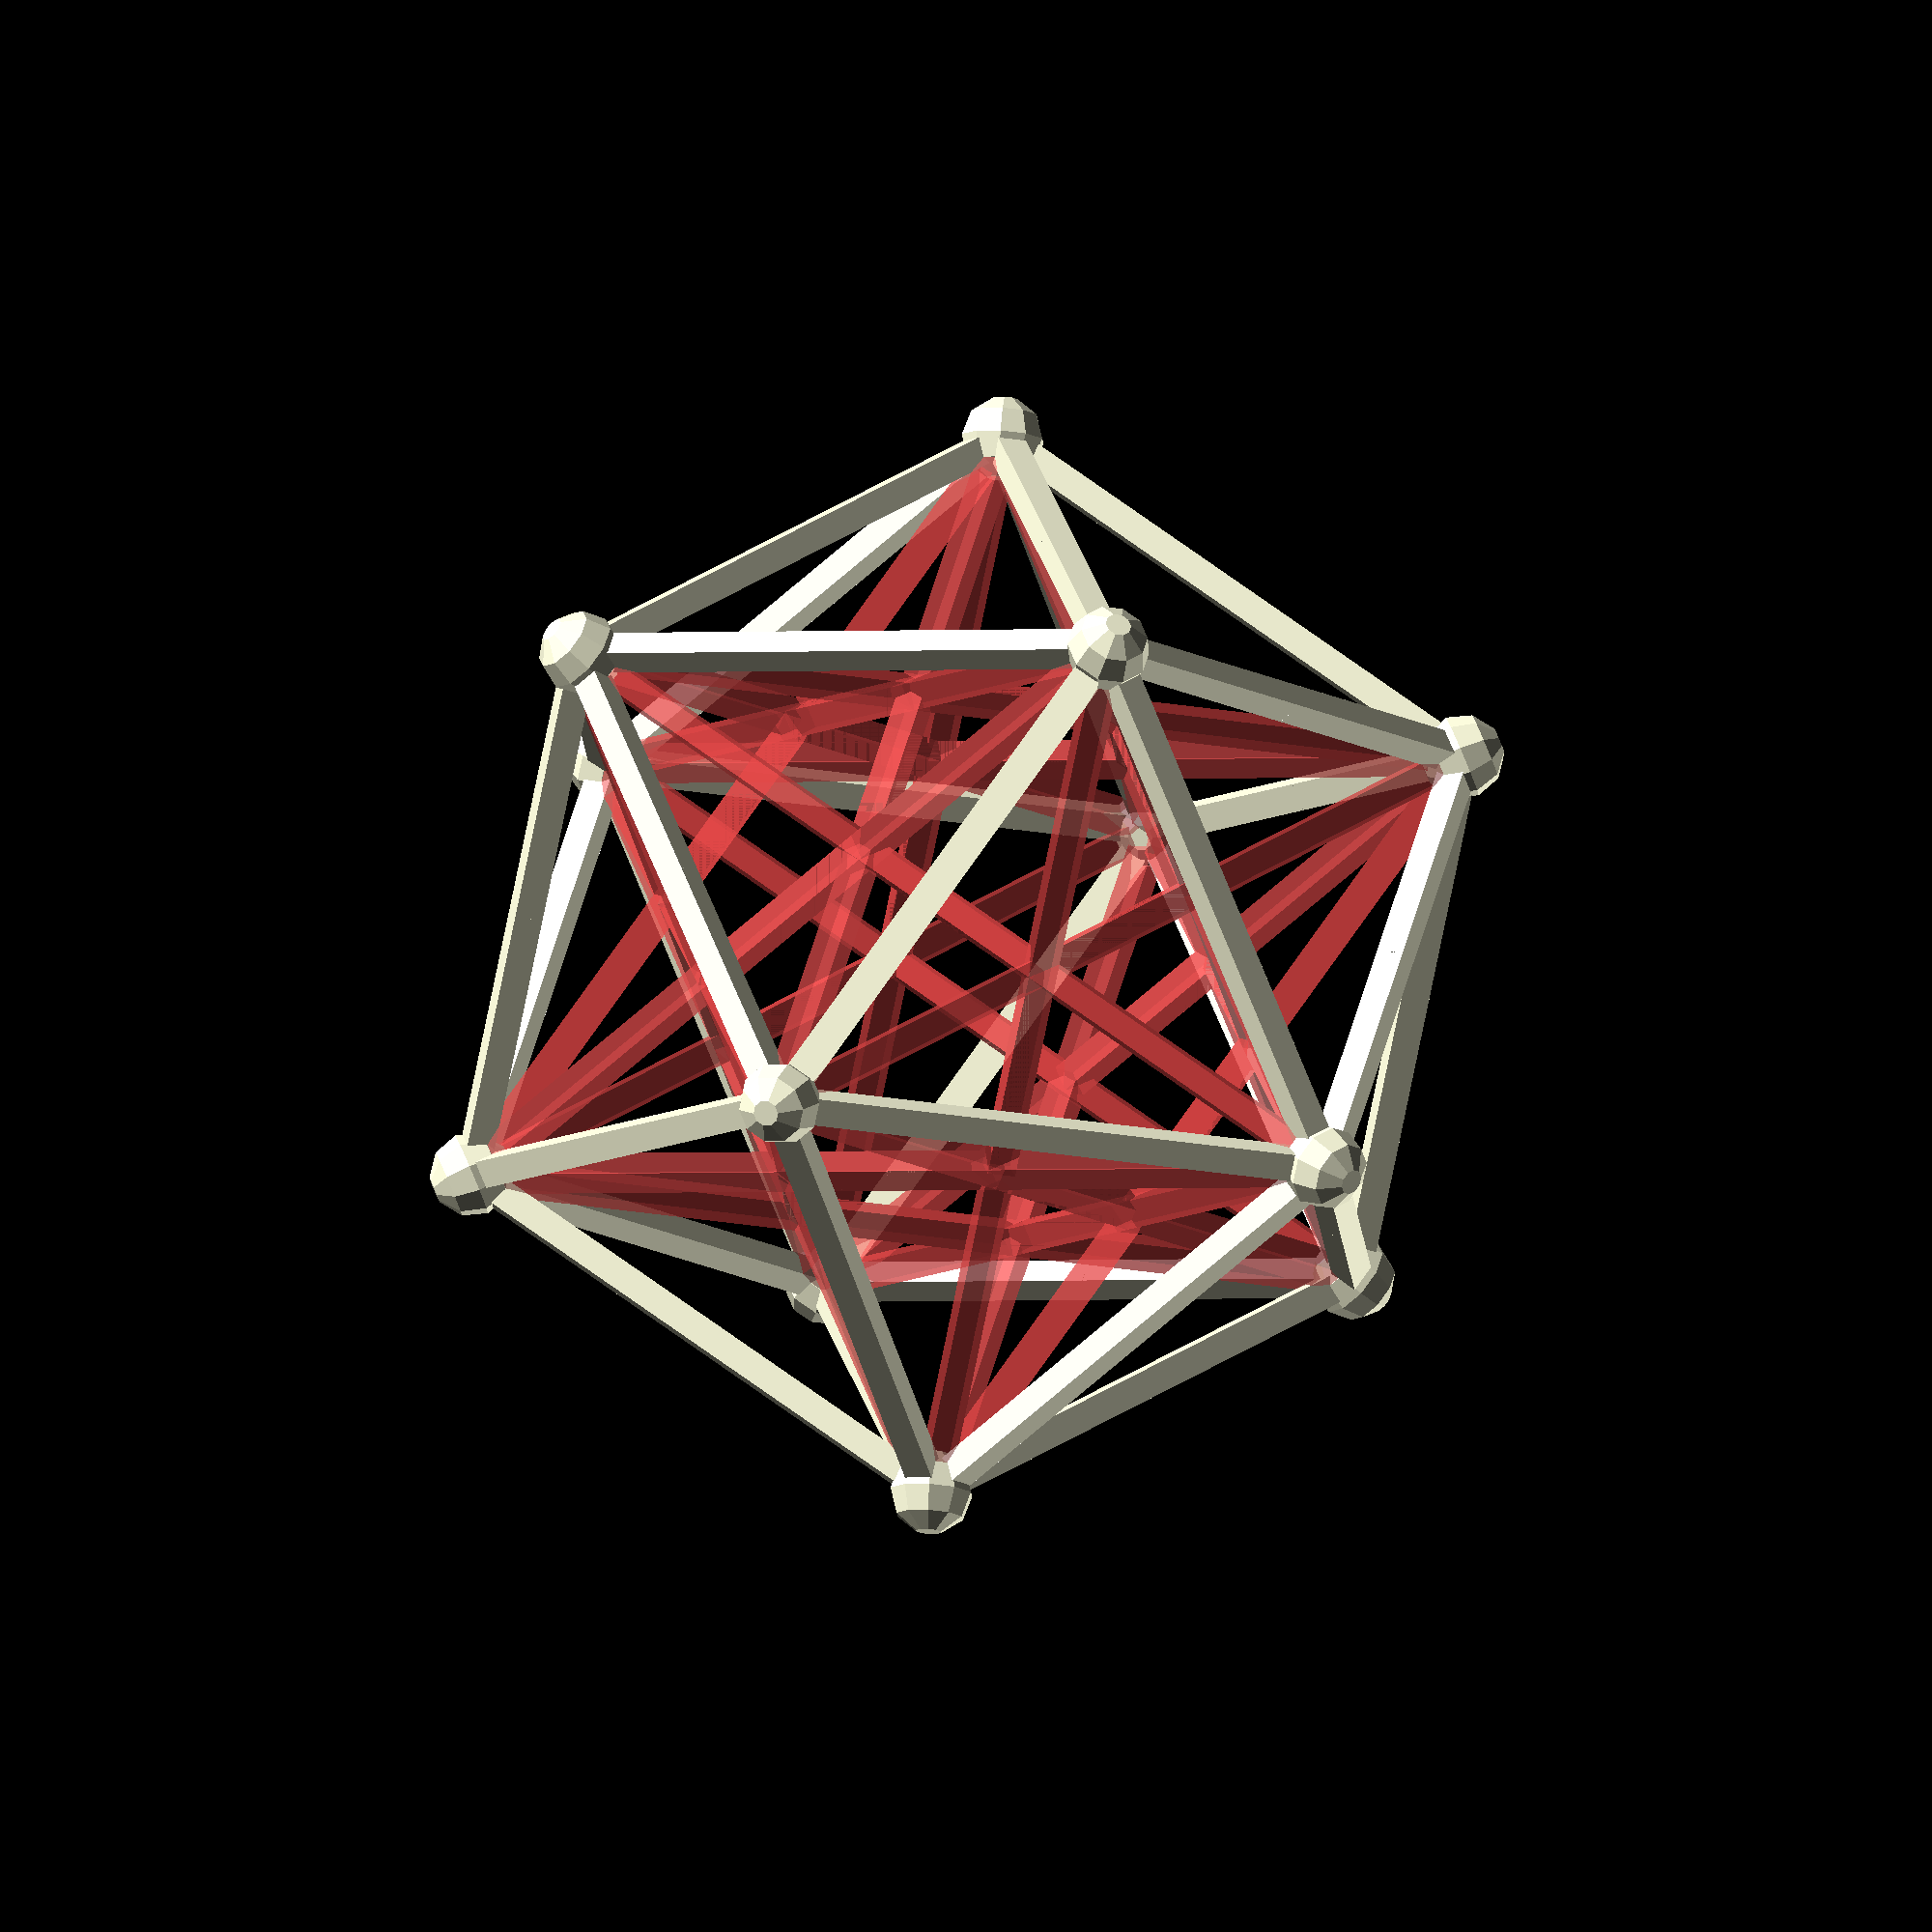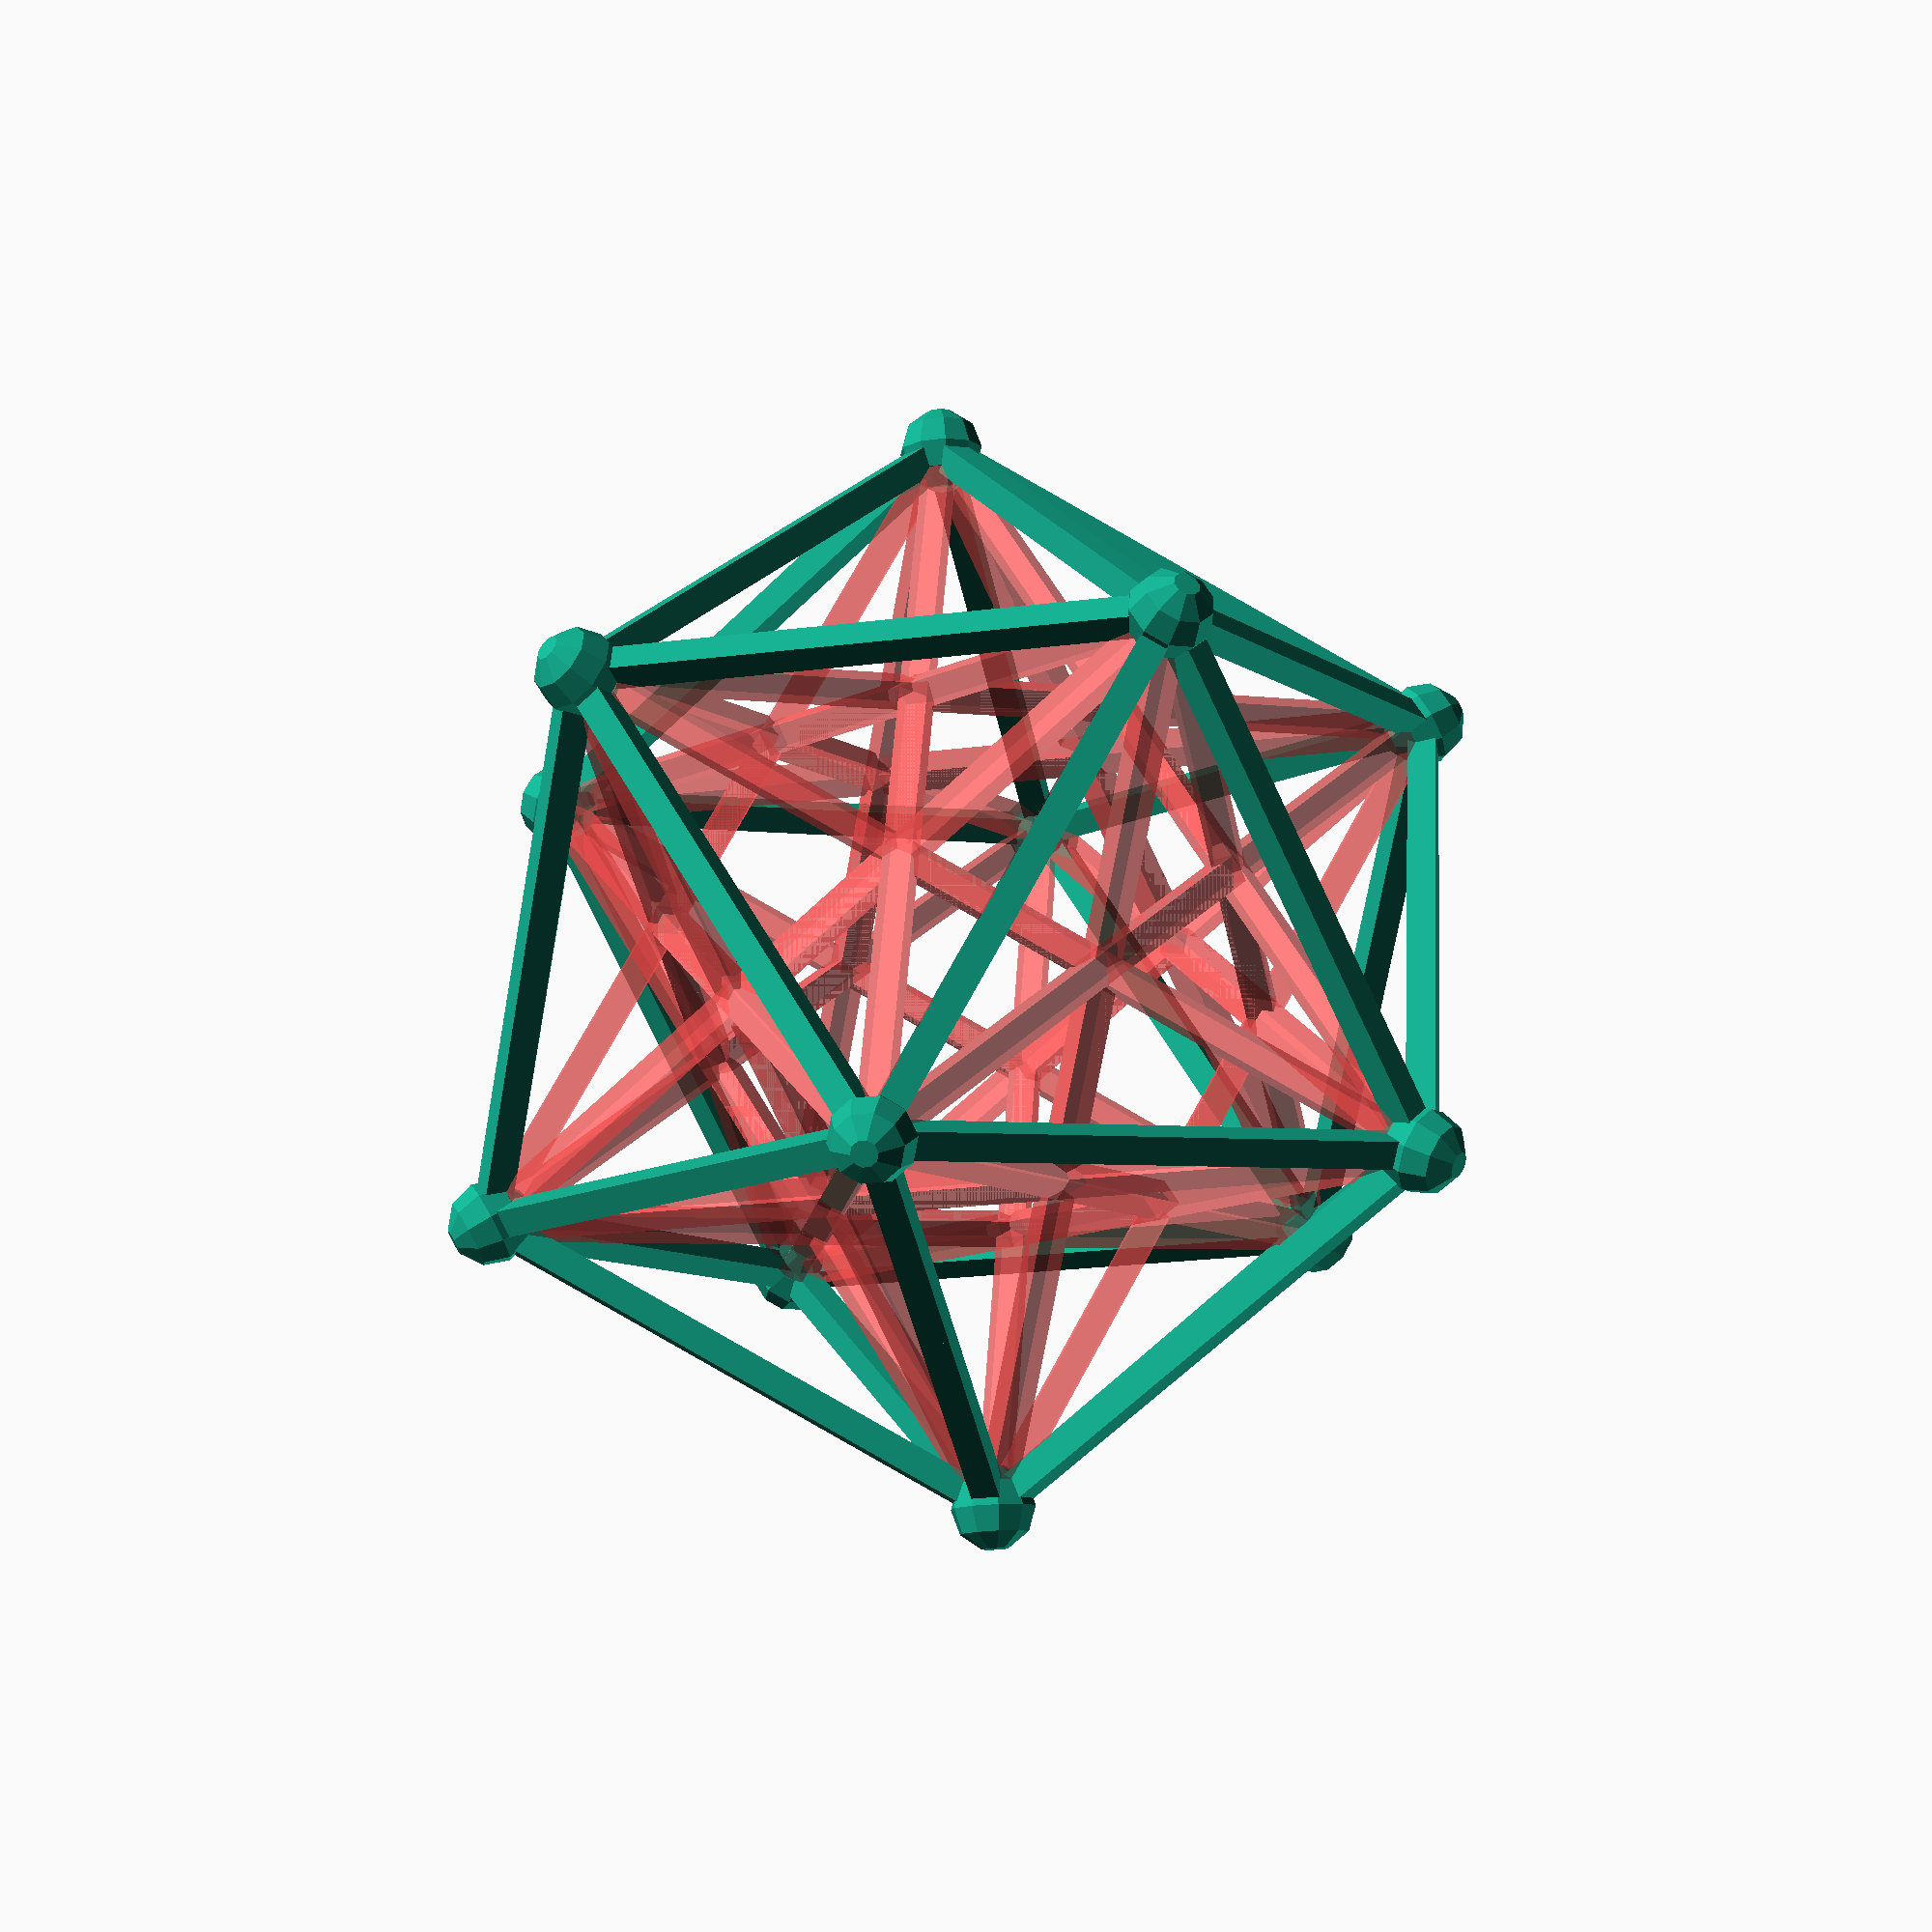
<openscad>
side = 40;

// height of equilateral
// faceheight = sqrt(3)/2*side;

// golden ratio
//phi = (1+sqrt(5))/2;

// dihedral angle
// di = 2*asin(phi/sqrt(3));

// distance to vertex
dv = side*0.951056517;

// central angle
ca = 63.4349488;

// this is the angle that an edge makes with
// horizontal when figure is placed upright on vertex
point_angle = 31.71747441;

module node() {
	for ( i = [0 : 4] ) {
		rotate([90+point_angle, 0, i * 360 / 5])
		translate([-1,-1,0])
		cube([2,2,side/2]);

		rotate([180-point_angle, 0, i * 360 / 5+36])
		translate([-1,-1,0])
		#cube([2,2,side]);

	}

	sphere(3);
}

for ( i = [0 : 4] )
{
	rotate([90-ca, 0, i * 360 / 5])
	translate([0, dv, 0]) rotate([-90,0,0]) {
		node();	
	}
	
	rotate([ca-90, 0, (i * 360 / 5)+36])
	translate([0, dv, 0]) rotate([-90,36,0]) {
		node();
	}
}

// top
translate([0, 0, dv]) {
	rotate([0,0,36])
	node();
}
	
// bottom
translate([0, 0, -dv]) {
	//rotate([180,0,0]) {
	rotate([180,0,36]) {
		node();
	}
}

</openscad>
<views>
elev=101.1 azim=164.9 roll=356.2 proj=o view=solid
elev=45.2 azim=167.0 roll=42.9 proj=p view=solid
</views>
